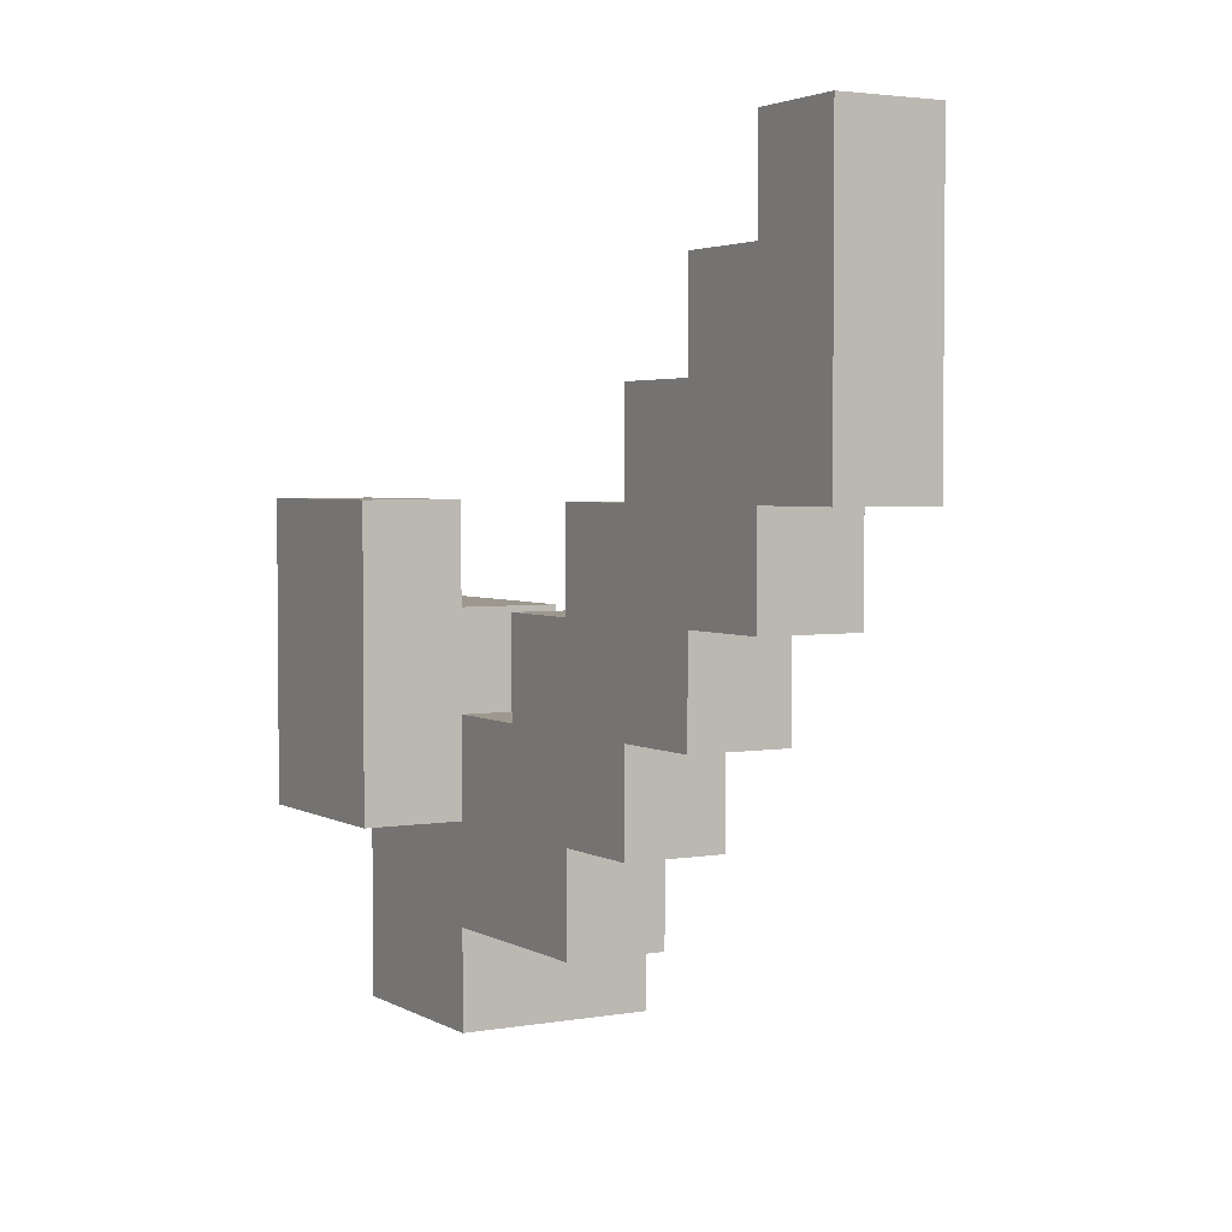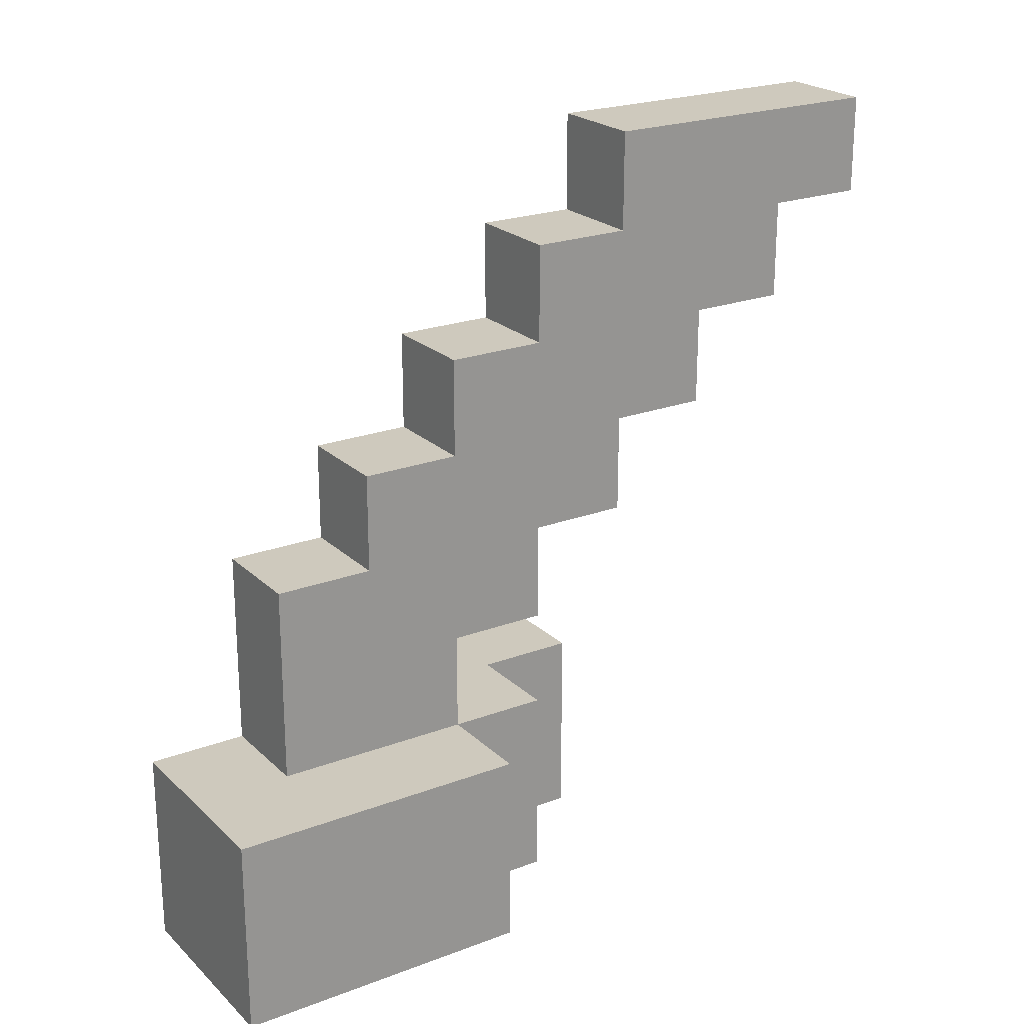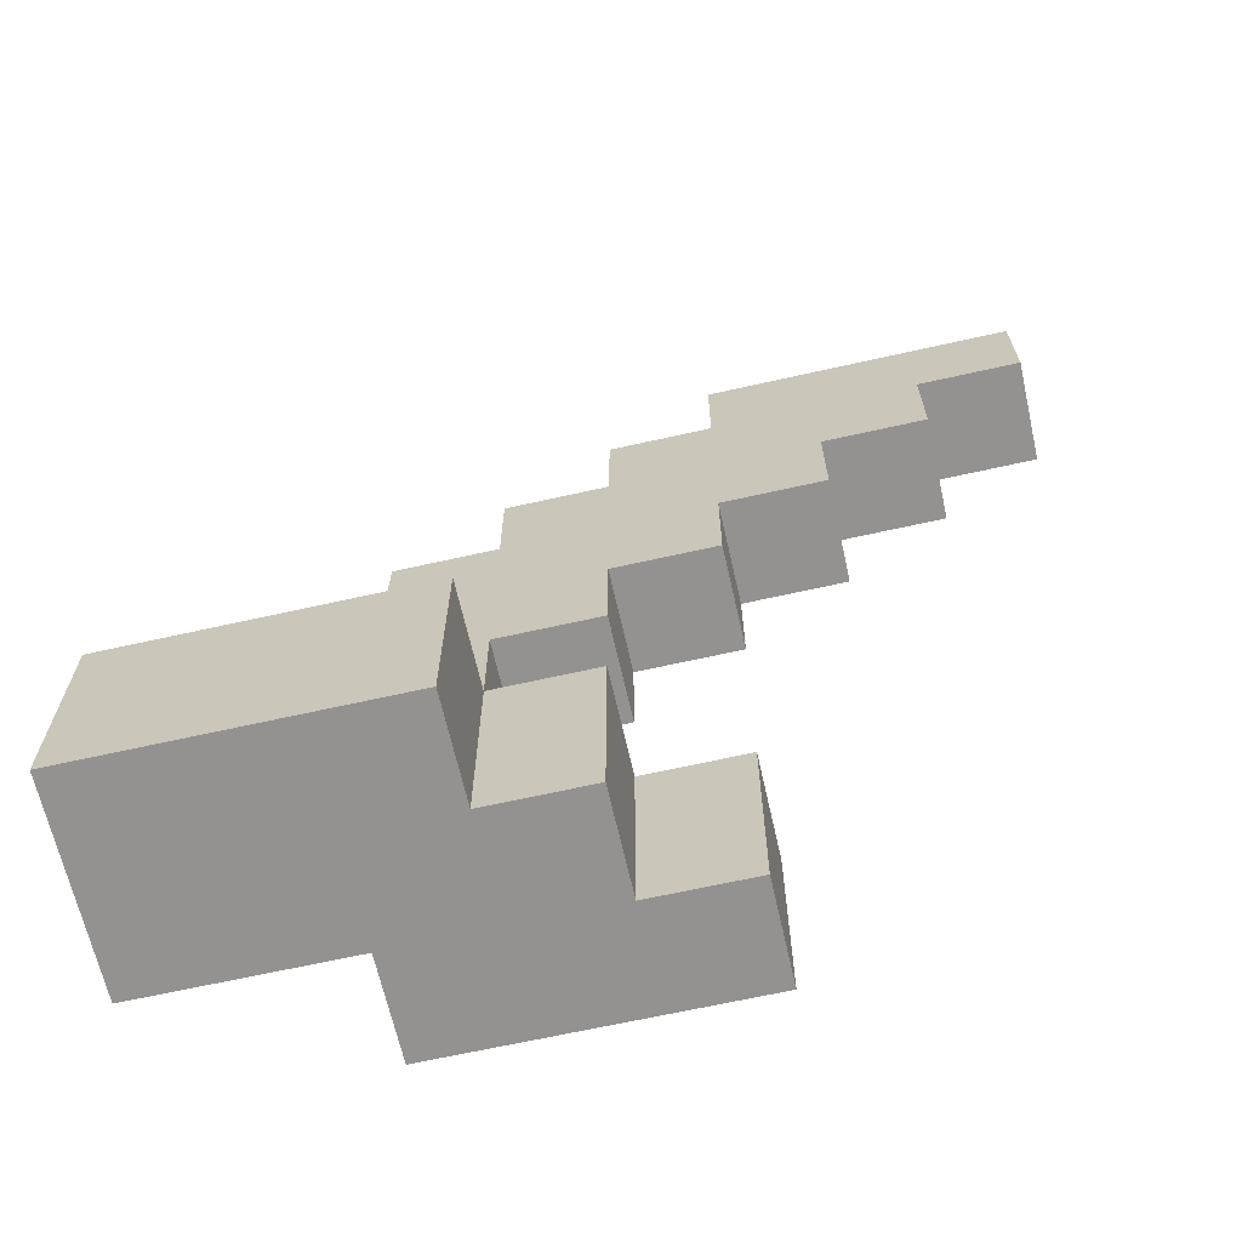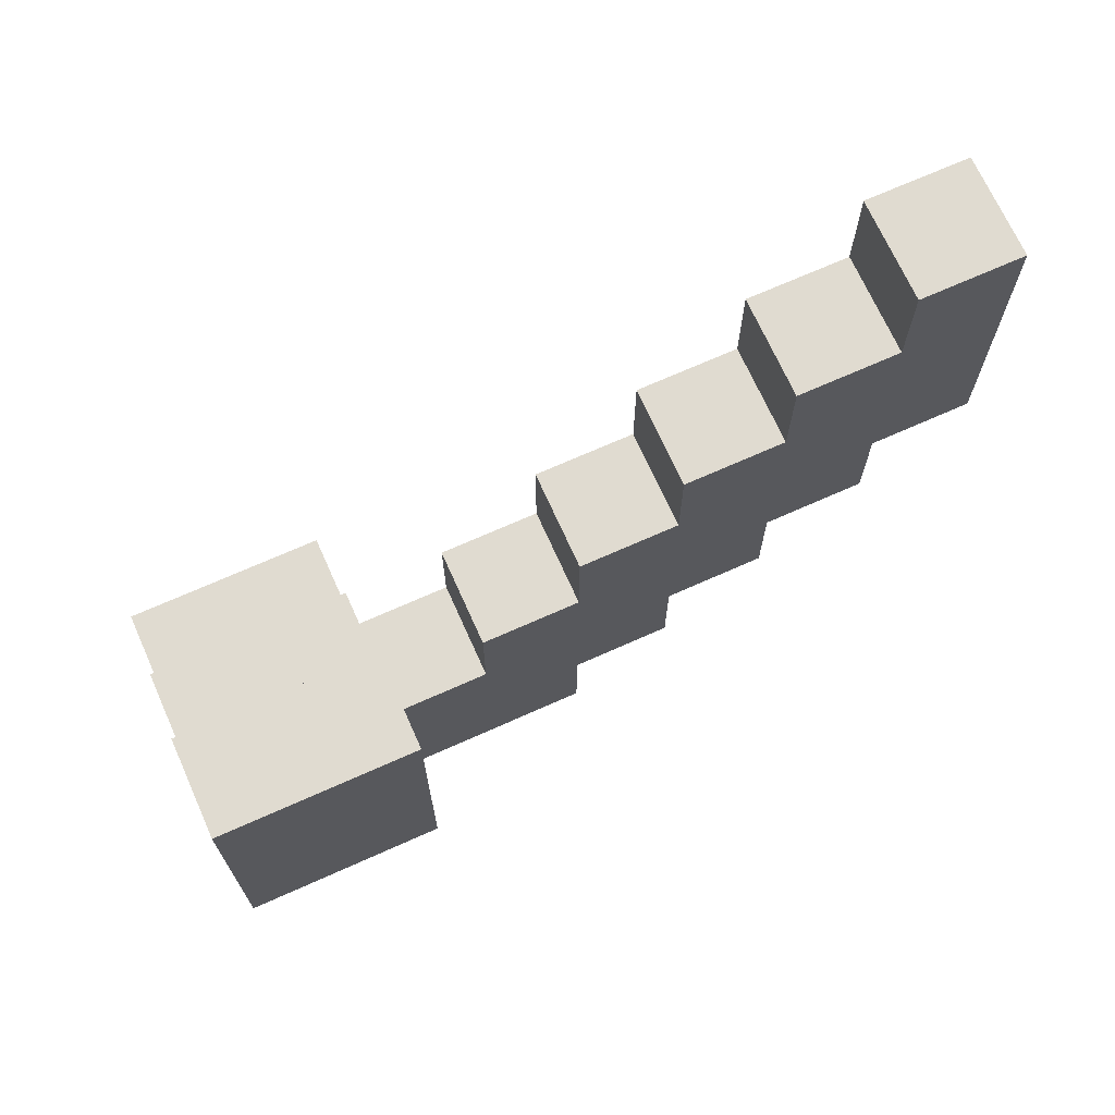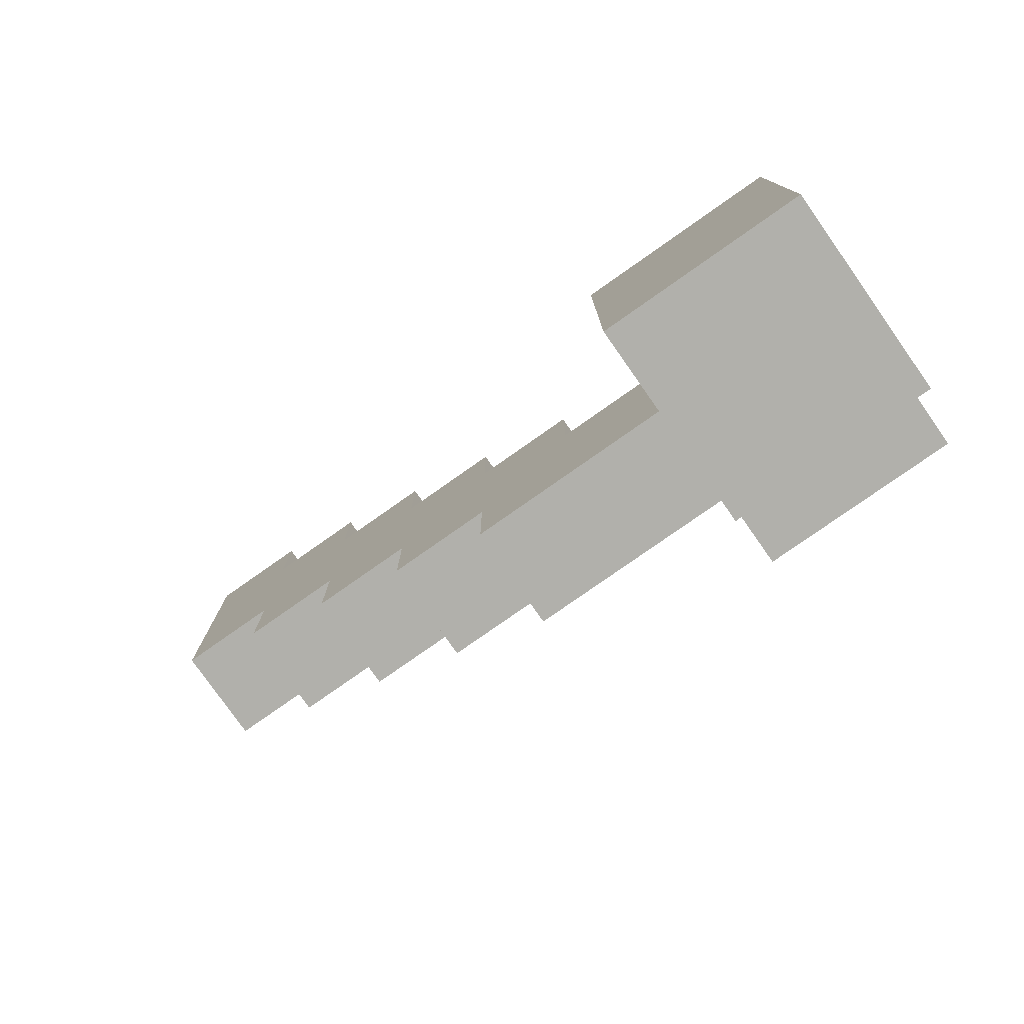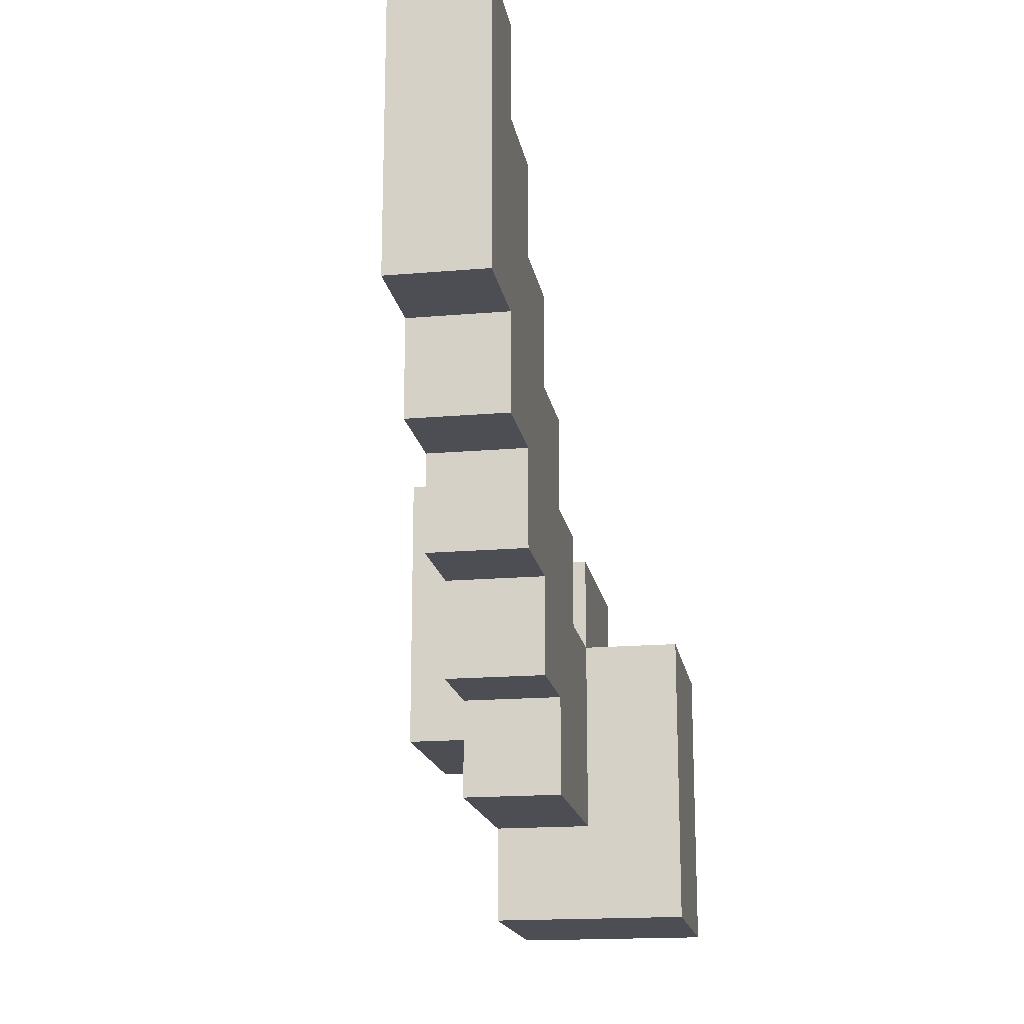
<metadata>
{"format":"obj","ext":"obj","renderer":"f3d","projection":"perspective","resolution":1024,"background":"white","views":[{"elev":3.2,"azim":-30.1,"up":"+Y"},{"elev":22.6,"azim":57.0,"up":"+Z"},{"elev":-66.4,"azim":102.7,"up":"+Z"},{"elev":69.9,"azim":-114.1,"up":"+Y"},{"elev":-78.4,"azim":125.1,"up":"+Y"},{"elev":-17.4,"azim":9.7,"up":"+Y"}]}
</metadata>
<code>
o
v 0.3 0.6 0.1
v 0.3 0.6 -0.1
v 0.3 0.9 0.1
v 0.3 0.9 -0.1
v 0.4 0.4 0.1
v 0.4 0.4 -0.1
v 0.4 0.5 0.3
v 0.4 0.5 0.2
v 0.4 0.5 0.1
v 0.4 0.5 -0.1
v 0.4 0.6 0.4
v 0.4 0.6 0.3
v 0.4 0.6 0.2
v 0.4 0.6 0.1
v 0.4 0.6 -0.1
v 0.4 0.7 0.5
v 0.4 0.7 0.4
v 0.4 0.7 0.3
v 0.4 0.7 0.2
v 0.4 0.7 0.1
v 0.4 0.8 0.6
v 0.4 0.8 0.5
v 0.4 0.8 0.4
v 0.4 0.8 0.3
v 0.4 0.8 0.2
v 0.4 0.9 0.7
v 0.4 0.9 0.6
v 0.4 0.9 0.5
v 0.4 0.9 0.4
v 0.4 0.9 0.3
v 0.4 1 0.7
v 0.4 1 0.6
v 0.4 1 0.5
v 0.4 1 0.4
v 0.4 1.1 0.6
v 0.4 1.1 0.5
v 0.4 1.2 0.7
v 0.4 1.2 0.6
v 0.5 0.6 0.1
v 0.5 0.6 0
v 0.5 0.7 0.1
v 0.5 0.7 0
v 0.4 0.6 0.1
v 0.4 0.6 0
v 0.4 0.7 0.1
v 0.4 0.7 0
v 0.4 0.8 0.1
v 0.4 0.8 -0.1
v 0.4 0.9 0.1
v 0.4 0.9 -0.1
v 0.5 0.5 0.3
v 0.5 0.5 0.2
v 0.5 0.5 0.1
v 0.5 0.6 0.4
v 0.5 0.6 0.3
v 0.5 0.6 0.2
v 0.5 0.6 0.1
v 0.5 0.7 0.5
v 0.5 0.7 0.4
v 0.5 0.7 0.3
v 0.5 0.7 0.2
v 0.5 0.7 0.1
v 0.5 0.7 -0.1
v 0.5 0.8 0.6
v 0.5 0.8 0.5
v 0.5 0.8 0.4
v 0.5 0.8 0.3
v 0.5 0.8 0.2
v 0.5 0.8 0.1
v 0.5 0.8 -0.1
v 0.5 0.9 0.7
v 0.5 0.9 0.6
v 0.5 0.9 0.5
v 0.5 0.9 0.4
v 0.5 0.9 0.3
v 0.5 1 0.7
v 0.5 1 0.6
v 0.5 1 0.5
v 0.5 1 0.4
v 0.5 1.1 0.6
v 0.5 1.1 0.5
v 0.5 1.2 0.7
v 0.5 1.2 0.6
v 0.6 0.4 0.1
v 0.6 0.4 -0.1
v 0.6 0.6 0.1
v 0.6 0.6 -0.1
v 0.6 0.7 0.1
v 0.6 0.7 -0.1
v 0.4 0.9 0.7
v 0.4 1 0.7
v 0.4 1.2 0.7
v 0.5 0.9 0.7
v 0.5 1 0.7
v 0.5 1.2 0.7
v 0.4 0.8 0.6
v 0.4 0.9 0.6
v 0.5 0.8 0.6
v 0.5 0.9 0.6
v 0.4 0.7 0.5
v 0.4 0.8 0.5
v 0.5 0.7 0.5
v 0.5 0.8 0.5
v 0.4 0.6 0.4
v 0.4 0.7 0.4
v 0.5 0.6 0.4
v 0.5 0.7 0.4
v 0.4 0.5 0.3
v 0.4 0.6 0.3
v 0.5 0.5 0.3
v 0.5 0.6 0.3
v 0.3 0.6 0.1
v 0.3 0.9 0.1
v 0.4 0.4 0.1
v 0.4 0.5 0.1
v 0.4 0.6 0.1
v 0.4 0.7 0.1
v 0.4 0.8 0.1
v 0.4 0.9 0.1
v 0.5 0.5 0.1
v 0.5 0.6 0.1
v 0.5 0.7 0.1
v 0.5 0.8 0.1
v 0.6 0.4 0.1
v 0.6 0.6 0.1
v 0.6 0.7 0.1
v 0.4 0.6 0
v 0.4 0.7 0
v 0.5 0.6 0
v 0.5 0.7 0
v 0.4 1.1 0.6
v 0.4 1.2 0.6
v 0.5 1.1 0.6
v 0.5 1.2 0.6
v 0.4 1 0.5
v 0.4 1.1 0.5
v 0.5 1 0.5
v 0.5 1.1 0.5
v 0.4 0.9 0.4
v 0.4 1 0.4
v 0.5 0.9 0.4
v 0.5 1 0.4
v 0.4 0.8 0.3
v 0.4 0.9 0.3
v 0.5 0.8 0.3
v 0.5 0.9 0.3
v 0.4 0.7 0.2
v 0.4 0.8 0.2
v 0.5 0.7 0.2
v 0.5 0.8 0.2
v 0.4 0.6 0.1
v 0.4 0.7 0.1
v 0.5 0.6 0.1
v 0.5 0.7 0.1
v 0.3 0.6 -0.1
v 0.3 0.9 -0.1
v 0.4 0.4 -0.1
v 0.4 0.5 -0.1
v 0.4 0.6 -0.1
v 0.4 0.8 -0.1
v 0.4 0.9 -0.1
v 0.5 0.5 -0.1
v 0.5 0.6 -0.1
v 0.5 0.7 -0.1
v 0.5 0.8 -0.1
v 0.6 0.4 -0.1
v 0.6 0.6 -0.1
v 0.6 0.7 -0.1
v 0.4 0.4 0.1
v 0.6 0.4 0.1
v 0.4 0.4 -0.1
v 0.6 0.4 -0.1
v 0.4 0.5 0.3
v 0.5 0.5 0.3
v 0.4 0.5 0.2
v 0.5 0.5 0.2
v 0.4 0.5 0.1
v 0.5 0.5 0.1
v 0.4 0.6 0.4
v 0.5 0.6 0.4
v 0.4 0.6 0.3
v 0.5 0.6 0.3
v 0.3 0.6 0.1
v 0.4 0.6 0.1
v 0.3 0.6 -0.1
v 0.4 0.6 -0.1
v 0.4 0.7 0.5
v 0.5 0.7 0.5
v 0.4 0.7 0.4
v 0.5 0.7 0.4
v 0.4 0.7 0.1
v 0.5 0.7 0.1
v 0.4 0.7 0
v 0.5 0.7 0
v 0.4 0.8 0.6
v 0.5 0.8 0.6
v 0.4 0.8 0.5
v 0.5 0.8 0.5
v 0.4 0.9 0.7
v 0.5 0.9 0.7
v 0.4 0.9 0.6
v 0.5 0.9 0.6
v 0.4 0.6 0.1
v 0.5 0.6 0.1
v 0.4 0.6 0
v 0.5 0.6 0
v 0.4 0.7 0.2
v 0.5 0.7 0.2
v 0.4 0.7 0.1
v 0.5 0.7 0.1
v 0.6 0.7 0.1
v 0.5 0.7 -0.1
v 0.6 0.7 -0.1
v 0.4 0.8 0.3
v 0.5 0.8 0.3
v 0.4 0.8 0.2
v 0.5 0.8 0.2
v 0.4 0.8 0.1
v 0.5 0.8 0.1
v 0.4 0.8 -0.1
v 0.5 0.8 -0.1
v 0.4 0.9 0.4
v 0.5 0.9 0.4
v 0.4 0.9 0.3
v 0.5 0.9 0.3
v 0.3 0.9 0.1
v 0.4 0.9 0.1
v 0.3 0.9 -0.1
v 0.4 0.9 -0.1
v 0.4 1 0.5
v 0.5 1 0.5
v 0.4 1 0.4
v 0.5 1 0.4
v 0.4 1.1 0.6
v 0.5 1.1 0.6
v 0.4 1.1 0.5
v 0.5 1.1 0.5
v 0.4 1.2 0.7
v 0.5 1.2 0.7
v 0.4 1.2 0.6
v 0.5 1.2 0.6
f 3 2 1
f 4 2 3
f 9 6 5
f 10 6 9
f 12 8 7
f 13 9 8
f 13 8 12
f 14 10 9
f 14 9 13
f 15 10 14
f 17 12 11
f 18 13 12
f 18 12 17
f 19 14 13
f 19 13 18
f 20 14 19
f 22 17 16
f 23 18 17
f 23 17 22
f 24 19 18
f 24 18 23
f 25 19 24
f 27 22 21
f 28 23 22
f 28 22 27
f 29 24 23
f 29 23 28
f 30 24 29
f 31 27 26
f 32 28 27
f 32 27 31
f 32 29 28
f 33 29 32
f 34 29 33
f 35 32 31
f 35 33 32
f 36 33 35
f 37 35 31
f 38 35 37
f 41 40 39
f 42 40 41
f 43 44 45
f 45 44 46
f 47 48 49
f 49 48 50
f 51 52 55
f 52 53 56
f 55 52 56
f 56 53 57
f 54 55 59
f 55 56 60
f 59 55 60
f 56 57 61
f 60 56 61
f 61 57 62
f 58 59 65
f 59 60 66
f 65 59 66
f 60 61 67
f 66 60 67
f 67 61 68
f 62 63 69
f 69 63 70
f 64 65 72
f 65 66 73
f 72 65 73
f 66 67 74
f 73 66 74
f 74 67 75
f 71 72 76
f 72 73 77
f 76 72 77
f 73 74 77
f 77 74 78
f 78 74 79
f 76 77 80
f 77 78 80
f 80 78 81
f 76 80 82
f 82 80 83
f 84 85 86
f 86 85 87
f 86 87 88
f 88 87 89
f 93 91 90
f 94 92 91
f 94 91 93
f 95 92 94
f 98 97 96
f 99 97 98
f 102 101 100
f 103 101 102
f 106 105 104
f 107 105 106
f 110 109 108
f 111 109 110
f 116 113 112
f 117 113 116
f 118 113 117
f 119 113 118
f 120 115 114
f 122 118 117
f 123 118 122
f 124 121 120
f 124 120 114
f 125 122 121
f 125 121 124
f 126 122 125
f 129 128 127
f 130 128 129
f 131 132 133
f 133 132 134
f 135 136 137
f 137 136 138
f 139 140 141
f 141 140 142
f 143 144 145
f 145 144 146
f 147 148 149
f 149 148 150
f 151 152 153
f 153 152 154
f 155 156 159
f 159 156 160
f 160 156 161
f 157 158 162
f 158 159 162
f 159 160 163
f 162 159 163
f 163 160 164
f 164 160 165
f 157 162 166
f 162 163 166
f 163 164 167
f 166 163 167
f 167 164 168
f 171 170 169
f 172 170 171
f 175 174 173
f 176 174 175
f 177 176 175
f 178 176 177
f 181 180 179
f 182 180 181
f 185 184 183
f 186 184 185
f 189 188 187
f 190 188 189
f 193 192 191
f 194 192 193
f 197 196 195
f 198 196 197
f 201 200 199
f 202 200 201
f 203 204 205
f 205 204 206
f 207 208 209
f 209 208 210
f 210 211 212
f 212 211 213
f 214 215 216
f 216 215 217
f 218 219 220
f 220 219 221
f 222 223 224
f 224 223 225
f 226 227 228
f 228 227 229
f 230 231 232
f 232 231 233
f 234 235 236
f 236 235 237
f 238 239 240
f 240 239 241

</code>
